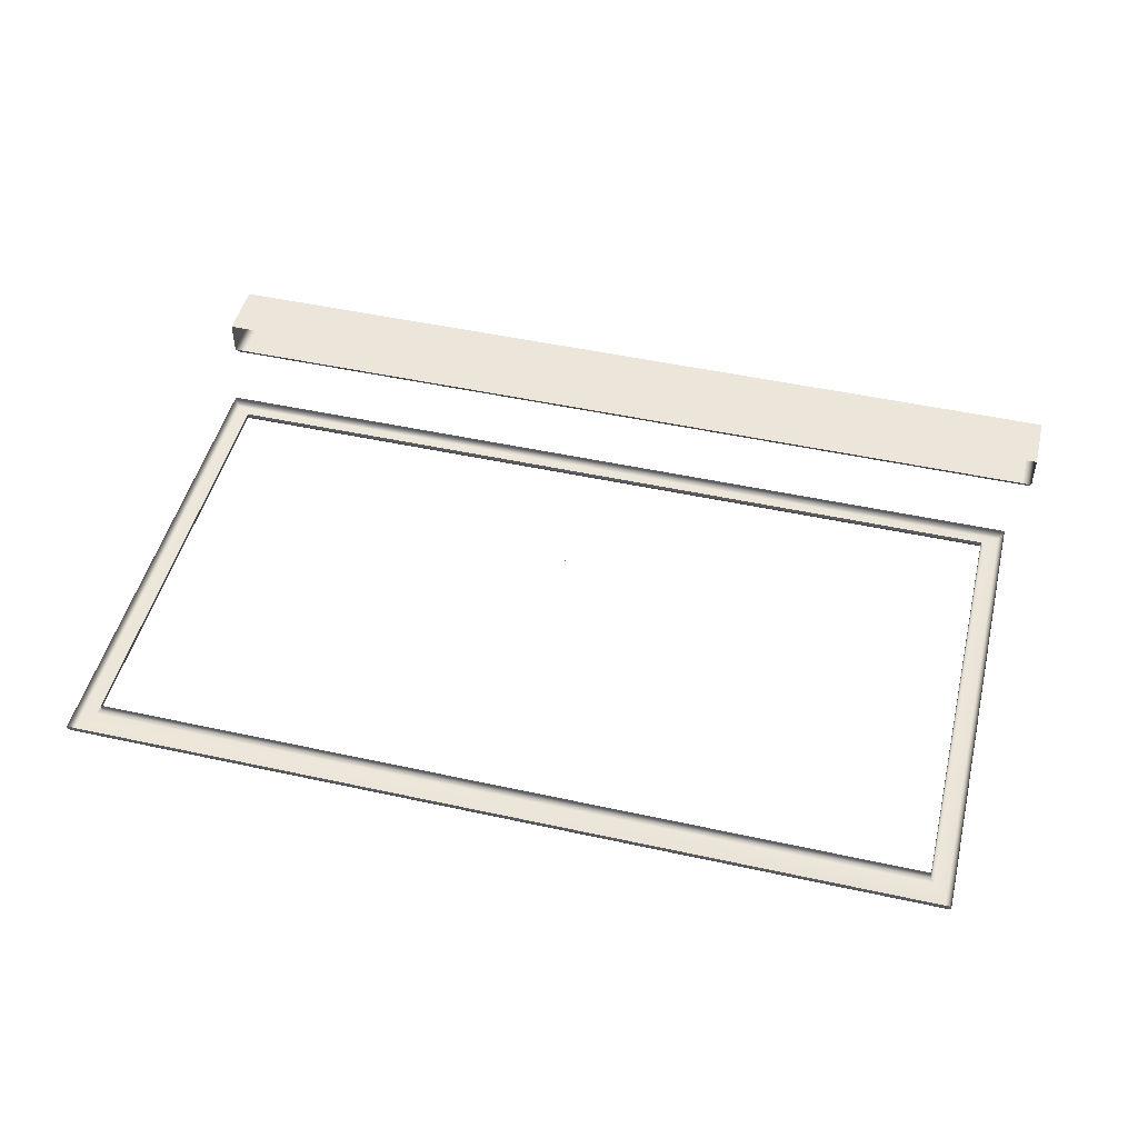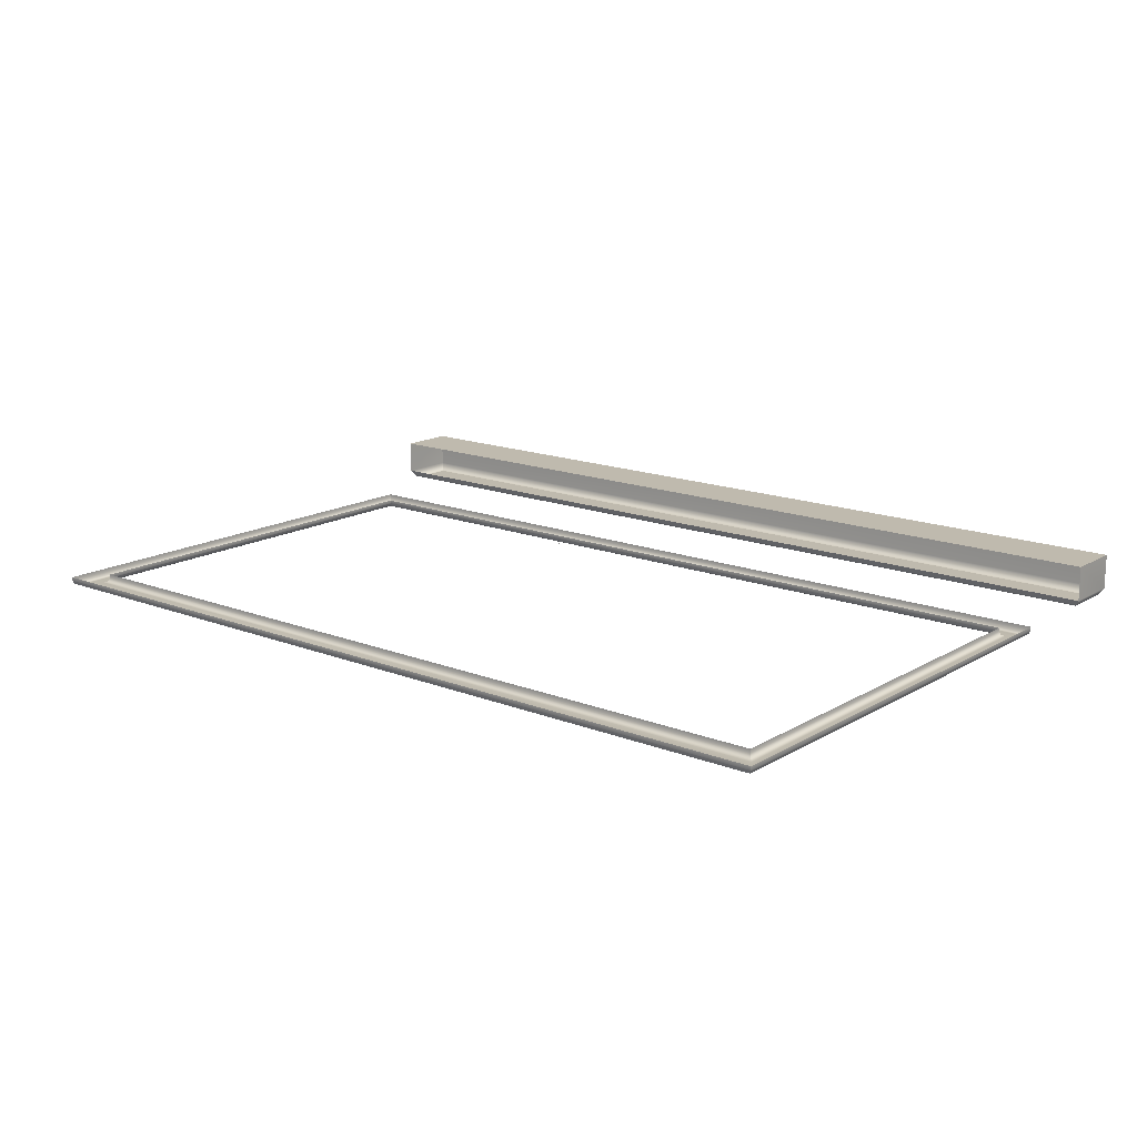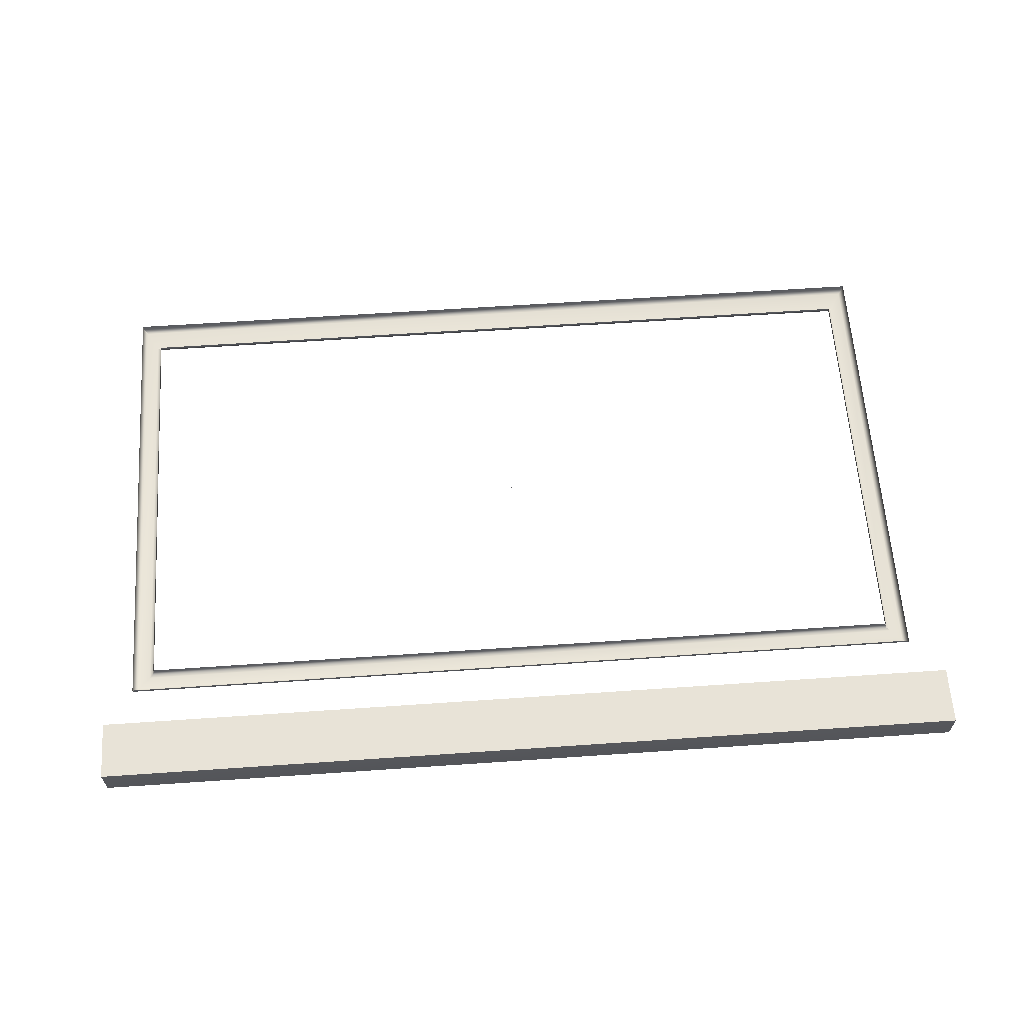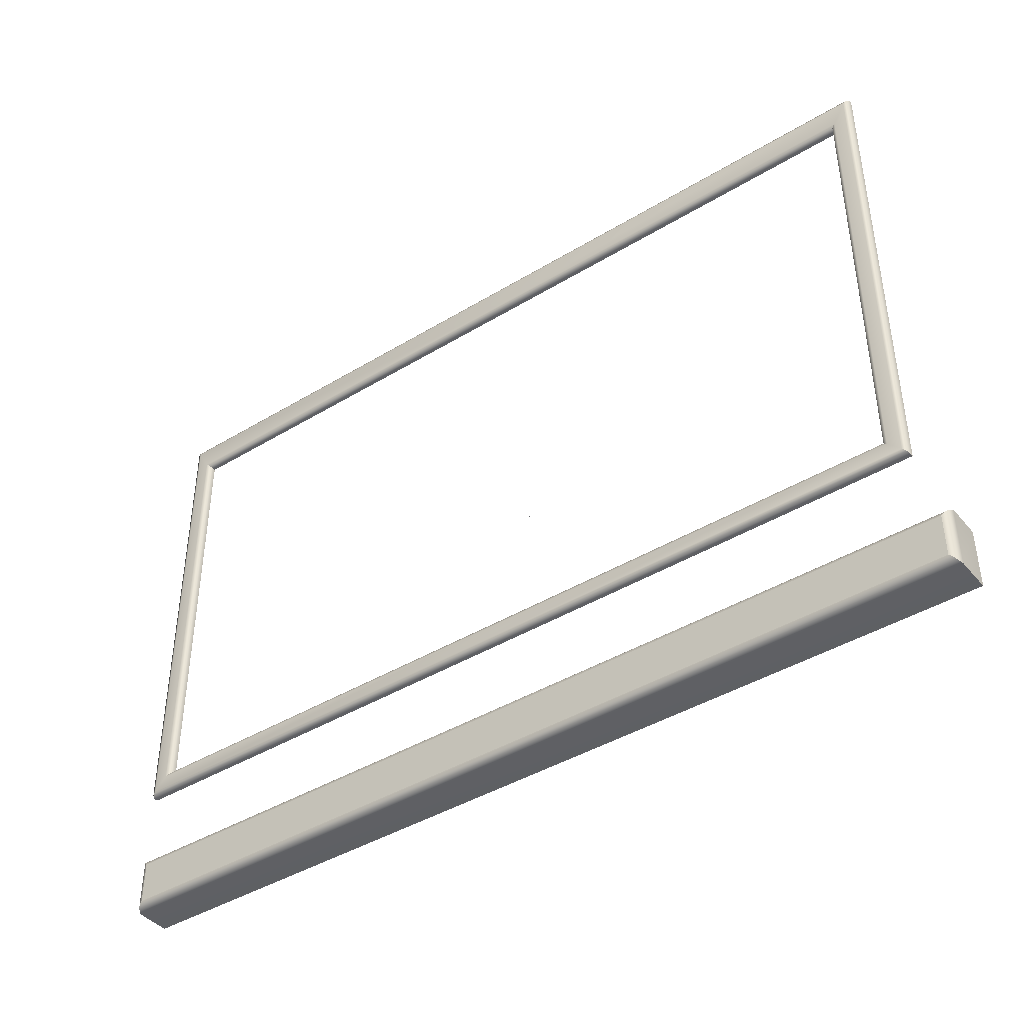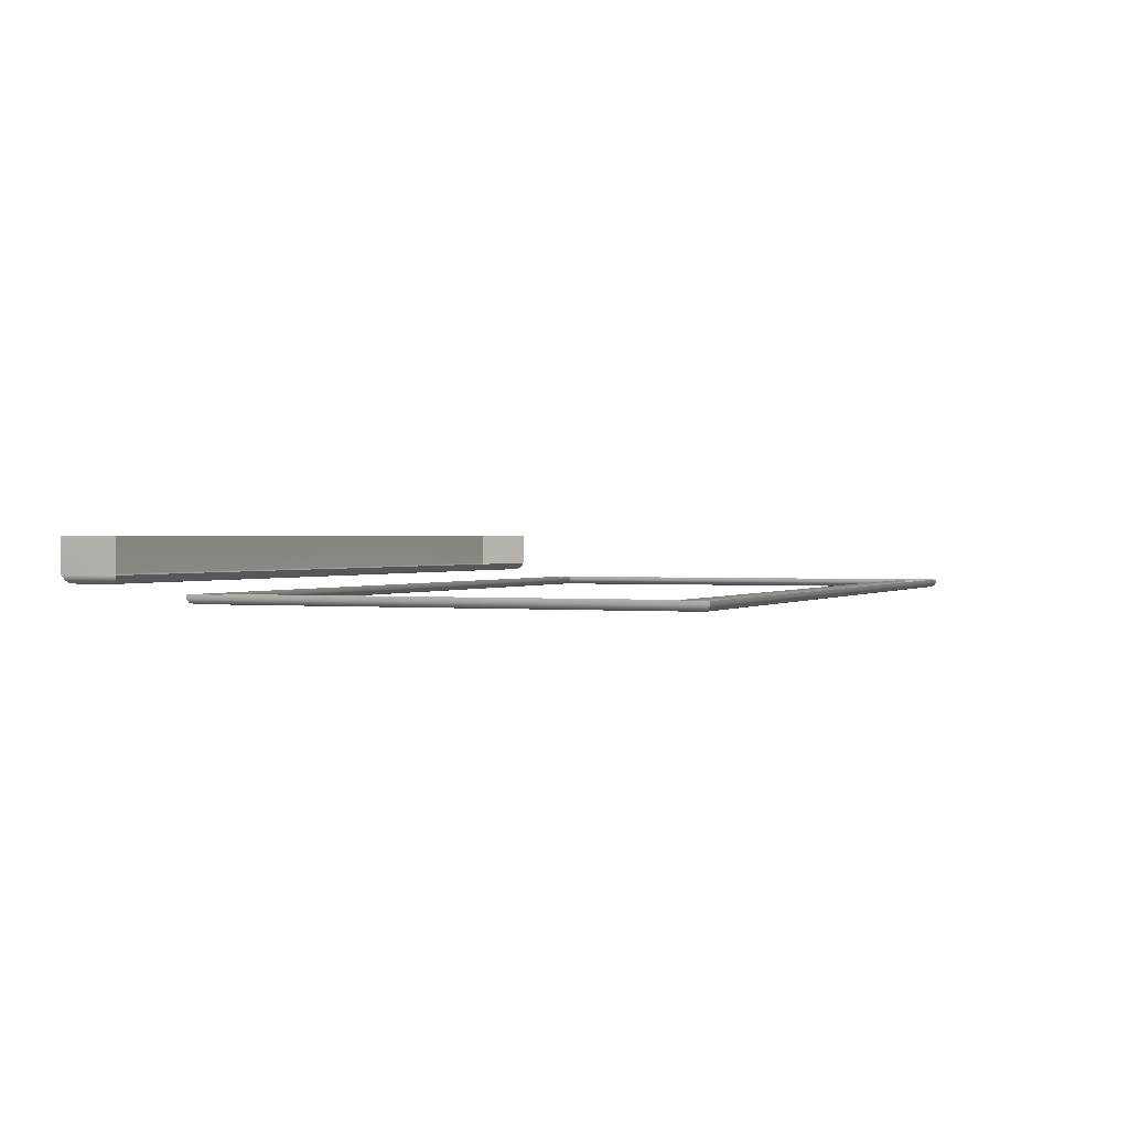
<metadata>
{"format":"obj","ext":"obj","renderer":"f3d","projection":"perspective","resolution":1024,"background":"white","views":[{"elev":48.2,"azim":13.8,"up":"+Y"},{"elev":15.7,"azim":39.3,"up":"+Y"},{"elev":62.1,"azim":176.0,"up":"+Y"},{"elev":-41.9,"azim":36.2,"up":"+Z"},{"elev":0.8,"azim":-67.9,"up":"+Y"}]}
</metadata>
<code>
o MeshTelevision_2_0_GeomSubset_1
v -0.000799 0.04047 0.02723
v 0.000799 0.04047 0.02723
v -0.000799 0.04207 0.02723
v 0.000799 0.04207 0.02723
v -0.000799 0.04047 0.02723
v 0.000799 0.04047 0.02723
v -0.000799 0.04207 0.02723
v 0.000799 0.04207 0.02723
v -0.000799 0.04047 0.02723
v 0.000799 0.04047 0.02723
v -0.000799 0.04207 0.02723
v 0.000799 0.04207 0.02723
v -0.000799 0.04047 0.02723
v 0.000799 0.04047 0.02723
v -0.000799 0.04207 0.02723
v 0.000799 0.04207 0.02723
v -0.000799 0.04047 0.02723
v 0.000799 0.04047 0.02723
v -0.000799 0.04207 0.02723
v 0.000799 0.04207 0.02723
v 0.6038 0.04127 -0.3149
v 0.6038 -0.005019 -0.3149
v 0.6038 0.04127 0.4279
v 0.6038 -0.005019 0.4279
v -0.6038 0.04127 -0.3149
v -0.6038 -0.005019 -0.3149
v -0.6038 -0.005019 0.4279
v -0.6038 0.04127 0.4279
v 0.6038 0.04127 -0.3926
v 0.6038 -0.005019 -0.3926
v -0.6038 -0.005019 -0.3926
v -0.6038 0.04127 -0.3926
v 0.5768 -0.02716 0.4051
v -0.5768 -0.02716 0.4051
v -0.5768 -0.02716 -0.2362
v 0.5768 -0.02716 -0.2362
v 0.5468 -0.02716 0.3623
v -0.5468 -0.02716 0.3623
v -0.5468 -0.02716 -0.2062
v 0.5468 -0.02716 -0.2062
v 0.5768 -0.03174 0.4051
v 0.5748 -0.0366 0.403
v 0.57 -0.03861 0.3982
v -0.57 -0.03861 0.3982
v -0.5748 -0.0366 0.403
v -0.5768 -0.03174 0.4051
v -0.5468 -0.03174 0.3623
v -0.5488 -0.0366 0.3643
v -0.5537 -0.03861 0.3692
v 0.5537 -0.03861 0.3692
v 0.5488 -0.0366 0.3643
v 0.5468 -0.03174 0.3623
v -0.57 -0.03861 -0.2293
v -0.5748 -0.0366 -0.2342
v -0.5768 -0.03174 -0.2362
v -0.5468 -0.03174 -0.2062
v -0.5488 -0.0366 -0.2082
v -0.5537 -0.03861 -0.2131
v 0.57 -0.03861 -0.2293
v 0.5748 -0.0366 -0.2342
v 0.5768 -0.03174 -0.2362
v 0.5468 -0.03174 -0.2062
v 0.5488 -0.0366 -0.2082
v 0.5537 -0.03861 -0.2131
v 0.6002 -0.01133 -0.3185
v 0.5972 -0.01443 -0.3216
v 0.593 -0.01553 -0.3258
v -0.593 -0.01553 -0.3258
v -0.5972 -0.01443 -0.3216
v -0.6002 -0.01133 -0.3185
v -0.593 -0.01553 -0.3817
v -0.5972 -0.01443 -0.3859
v -0.6002 -0.01133 -0.389
v 0.593 -0.01553 -0.3817
v 0.5972 -0.01443 -0.3859
v 0.6002 -0.01133 -0.389
v 1e-06 -0.0366 0.403
v 0 -0.03861 0.3982
v 1e-06 -0.03861 0.3692
v 1e-06 -0.0366 0.3643
v 0 -0.03174 0.3623
v 0 -0.02716 0.3623
v 0 -0.02716 -0.2062
v 0 -0.03174 -0.2062
v 1e-06 -0.0366 -0.2082
v 1e-06 -0.03861 -0.2131
v 0 -0.03861 -0.2293
v 1e-06 -0.0366 -0.2342
v 0 -0.03174 -0.2362
v 0 -0.02716 -0.2362
v 0 -0.005019 -0.3149
v 0 -0.01133 -0.3185
v 1e-06 -0.01443 -0.3216
v 0 -0.01553 -0.3258
v 0 -0.01553 -0.3817
v 1e-06 -0.01443 -0.3859
v 0 -0.01133 -0.389
v 0 -0.005019 -0.3926
v 0 0.04127 -0.3926
v 0 0.04127 -0.3149
v 0 0.04127 0.4279
v 0 -0.005019 0.4279
v 0 -0.02716 0.4051
v 0 -0.03174 0.4051
f 5 6 8 7
f 29 30 98 99
f 21 22 30 29
f 26 25 32 31
f 100 21 29 99
f 43 42 77 78
f 42 41 104 77
f 79 80 51 50
f 80 81 52 51
f 43 78 79 50
f 44 53 58 49
f 87 59 64 86
f 59 43 50 64
f 33 103 104 41
f 82 37 52 81
f 34 35 55 46
f 39 38 47 56
f 90 36 61 89
f 40 83 84 62
f 36 33 41 61
f 37 40 62 52
f 44 45 54 53
f 45 46 55 54
f 47 48 57 56
f 48 49 58 57
f 87 88 60 59
f 88 89 61 60
f 84 85 63 62
f 85 86 64 63
f 41 42 60 61
f 42 43 59 60
f 50 51 63 64
f 51 52 62 63
f 67 66 93 94
f 66 65 92 93
f 67 94 95 74
f 22 91 92 65
f 26 31 73 70
f 98 30 76 97
f 30 22 65 76
f 68 69 72 71
f 69 70 73 72
f 95 96 75 74
f 96 97 76 75
f 65 66 75 76
f 66 67 74 75
f 78 77 45 44
f 79 78 44 49
f 49 48 80 79
f 48 47 81 80
f 38 82 81 47
f 84 83 39 56
f 56 57 85 84
f 57 58 86 85
f 53 87 86 58
f 53 54 88 87
f 54 55 89 88
f 35 90 89 55
f 92 91 26 70
f 93 92 70 69
f 94 93 69 68
f 95 94 68 71
f 71 72 96 95
f 72 73 97 96
f 31 98 97 73
f 99 98 31 32
f 25 100 99 32
f 104 103 34 46
f 77 104 46 45

</code>
